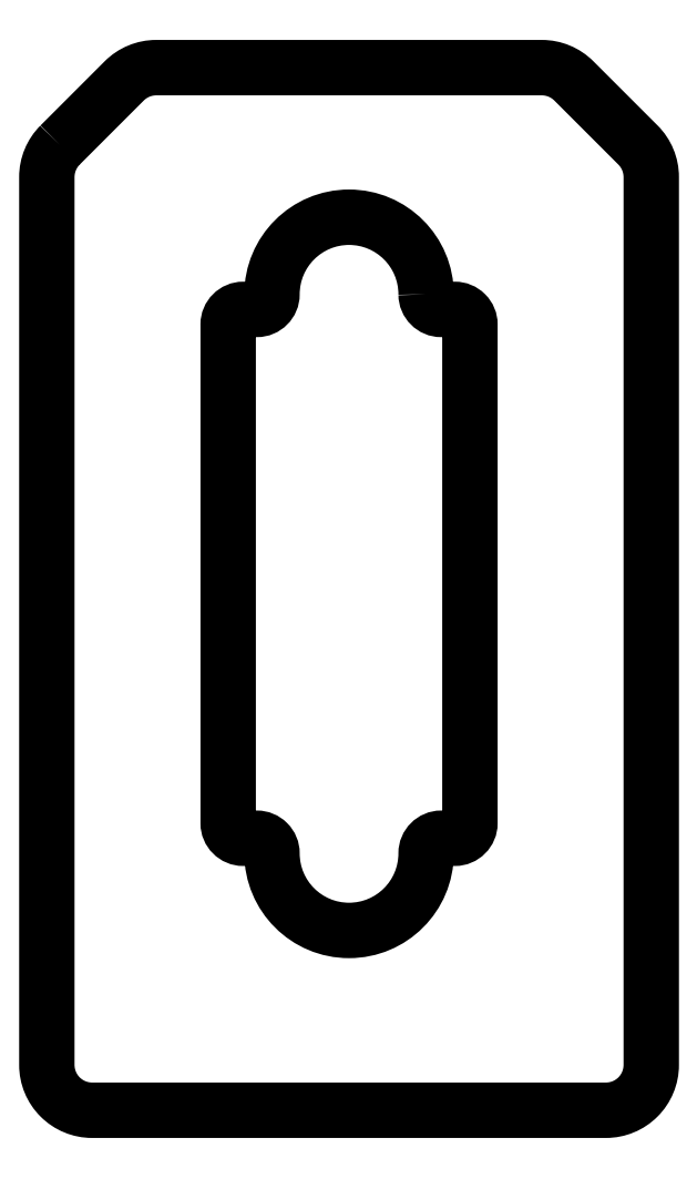
<metadata>
{"format":"dxf","ext":"dxf","renderer":"ezdxf+matplotlib","layout":"modelspace","background":"white","min_lineweight":24,"dpi":150}
</metadata>
<code>
0
SECTION
2
ENTITIES
0
LWPOLYLINE
8
0
90
16
70
1
43
0
10
197.5
20
-158
42
0.4142
10
198
20
-158.5
10
198.5
20
-158.5
42
-0.4142
10
199
20
-159
10
199
20
-175.5
42
-0.4142
10
198.5
20
-176
10
198
20
-176
42
0.4142
10
197.5
20
-176.5
42
-1
10
192.4
20
-176.5
42
0.4142
10
191.9
20
-176
10
191.5
20
-176
42
-0.4142
10
191
20
-175.5
10
191
20
-159
42
-0.4142
10
191.5
20
-158.5
10
191.9
20
-158.5
42
0.4142
10
192.4
20
-158
42
-1
0
LWPOLYLINE
8
0
90
12
70
1
43
0
10
185.4
20
-153.1
42
0.1989
10
185
20
-154.1
10
185
20
-183.5
42
0.4142
10
186.5
20
-185
10
203.5
20
-185
42
0.4142
10
205
20
-183.5
10
205
20
-154.1
42
0.1989
10
204.6
20
-153.1
10
202.4
20
-150.9
42
0.1989
10
201.4
20
-150.5
10
188.6
20
-150.5
42
0.1989
10
187.6
20
-150.9
0
ENDSEC
0
EOF

</code>
